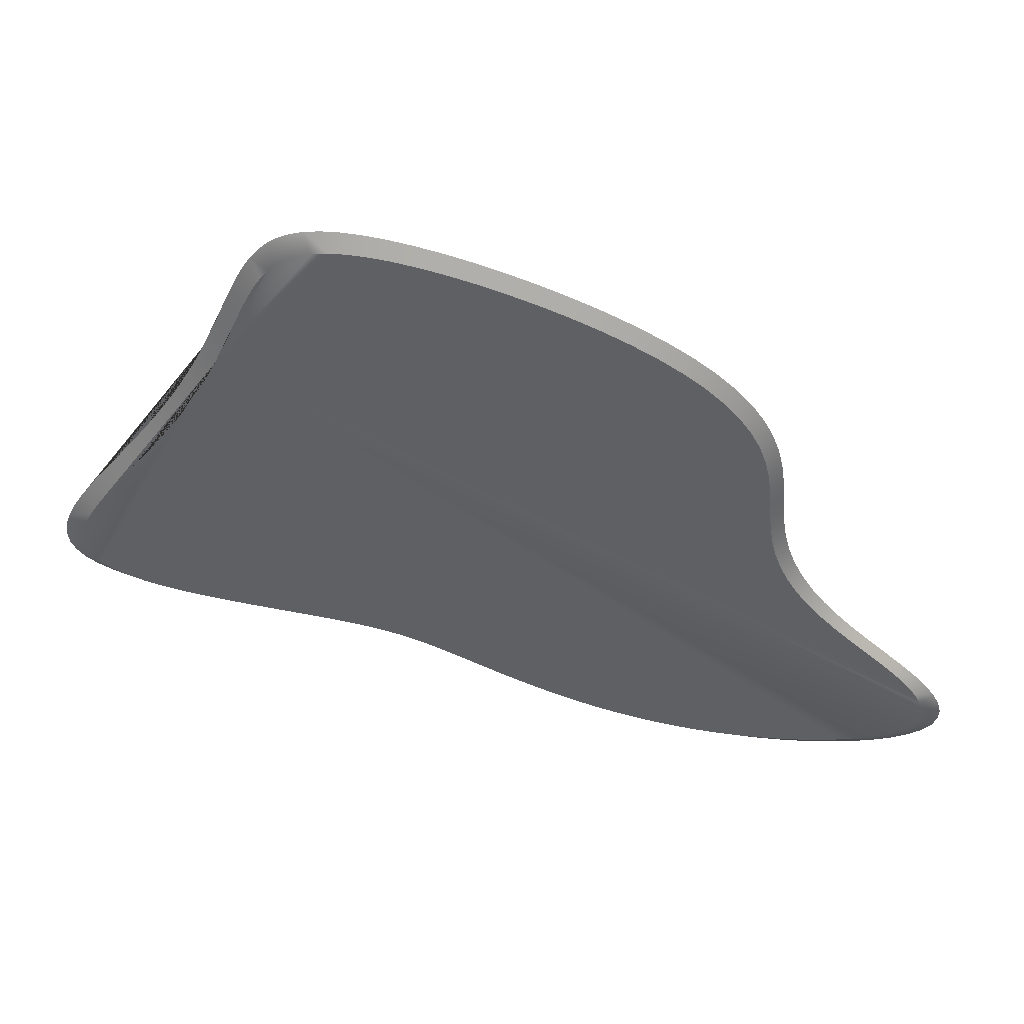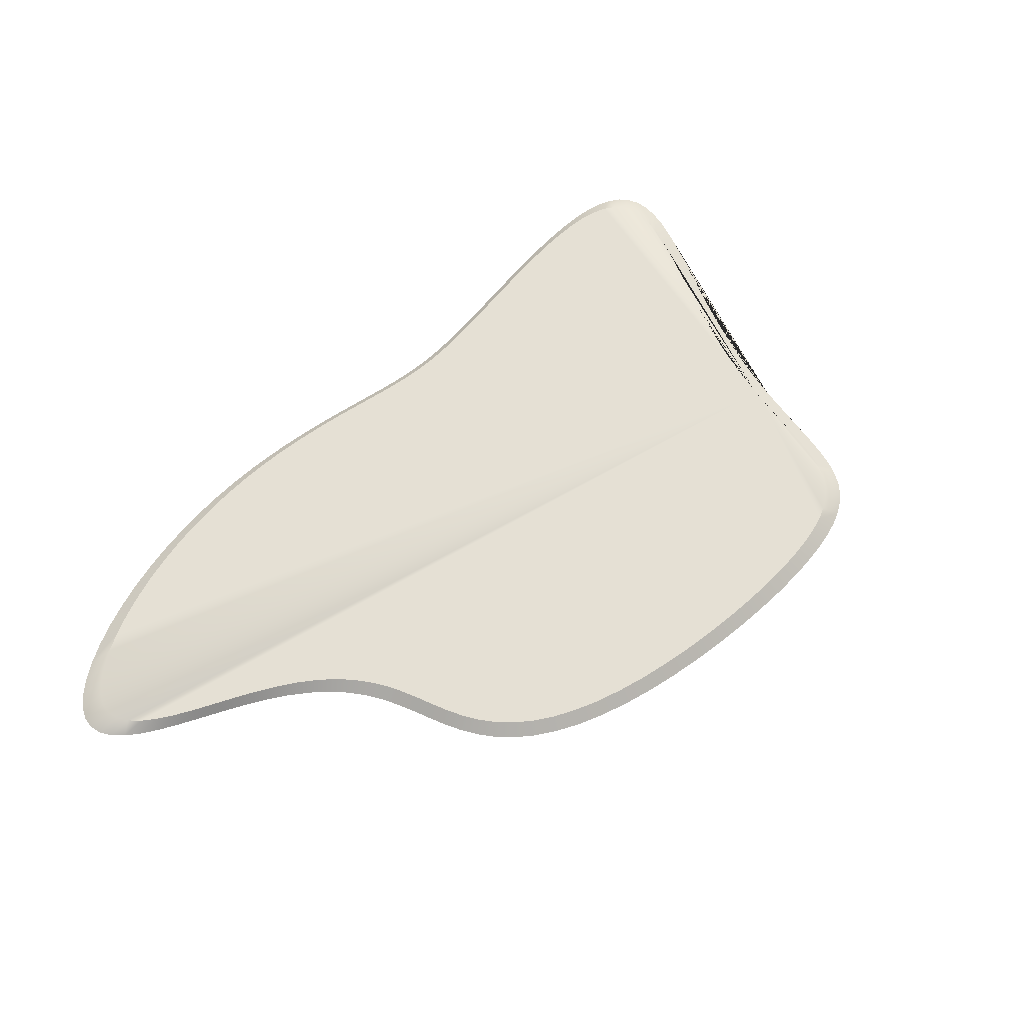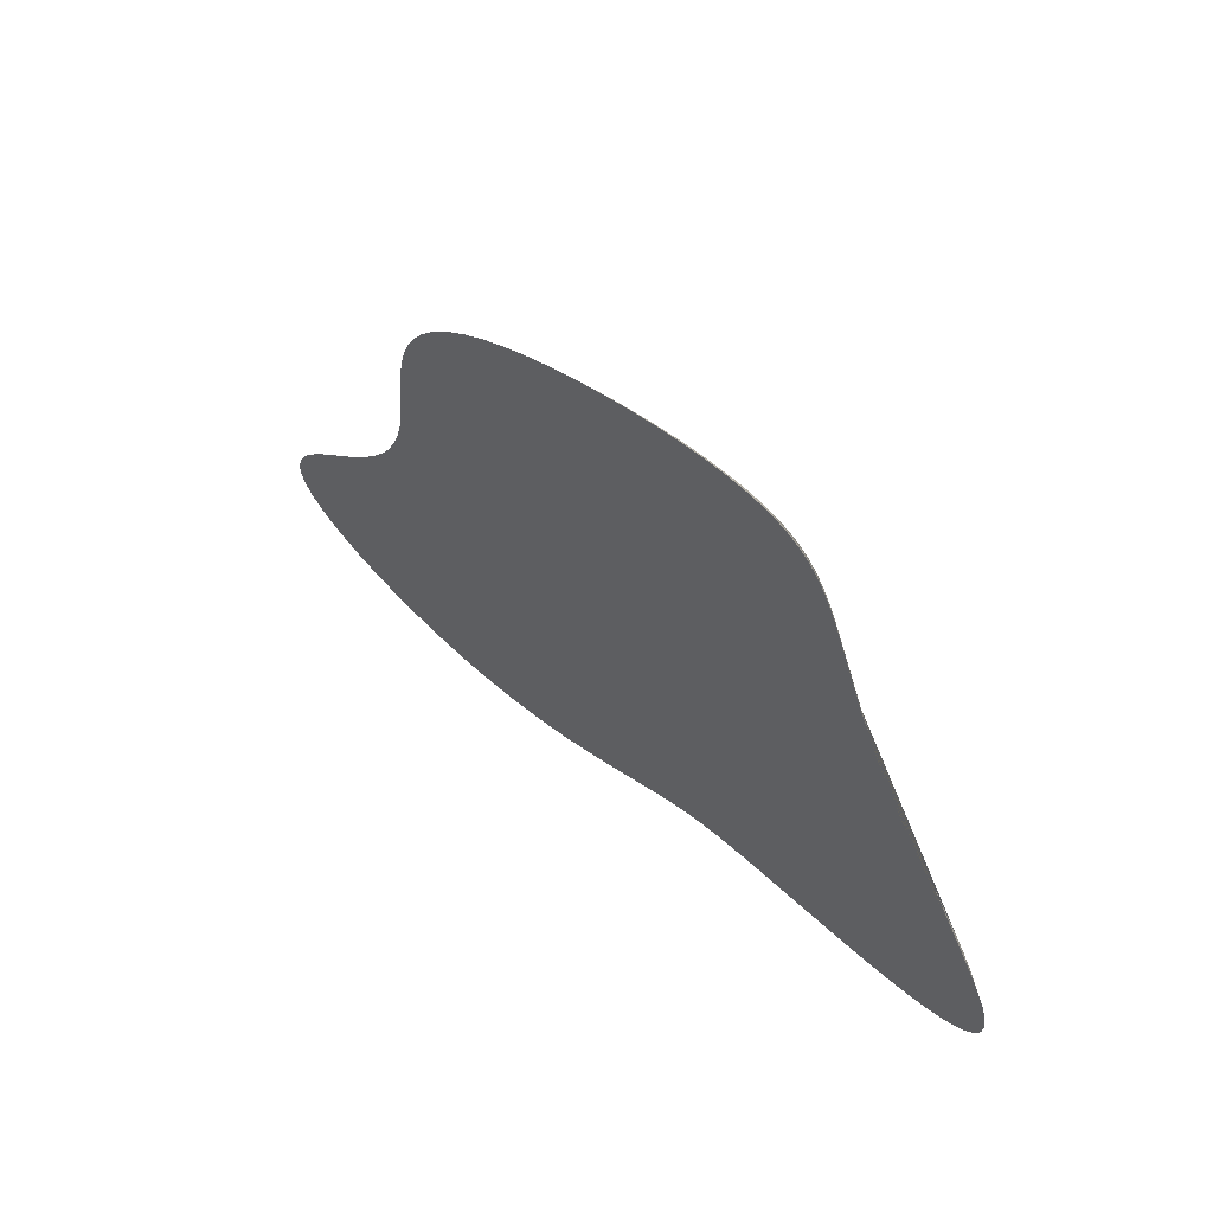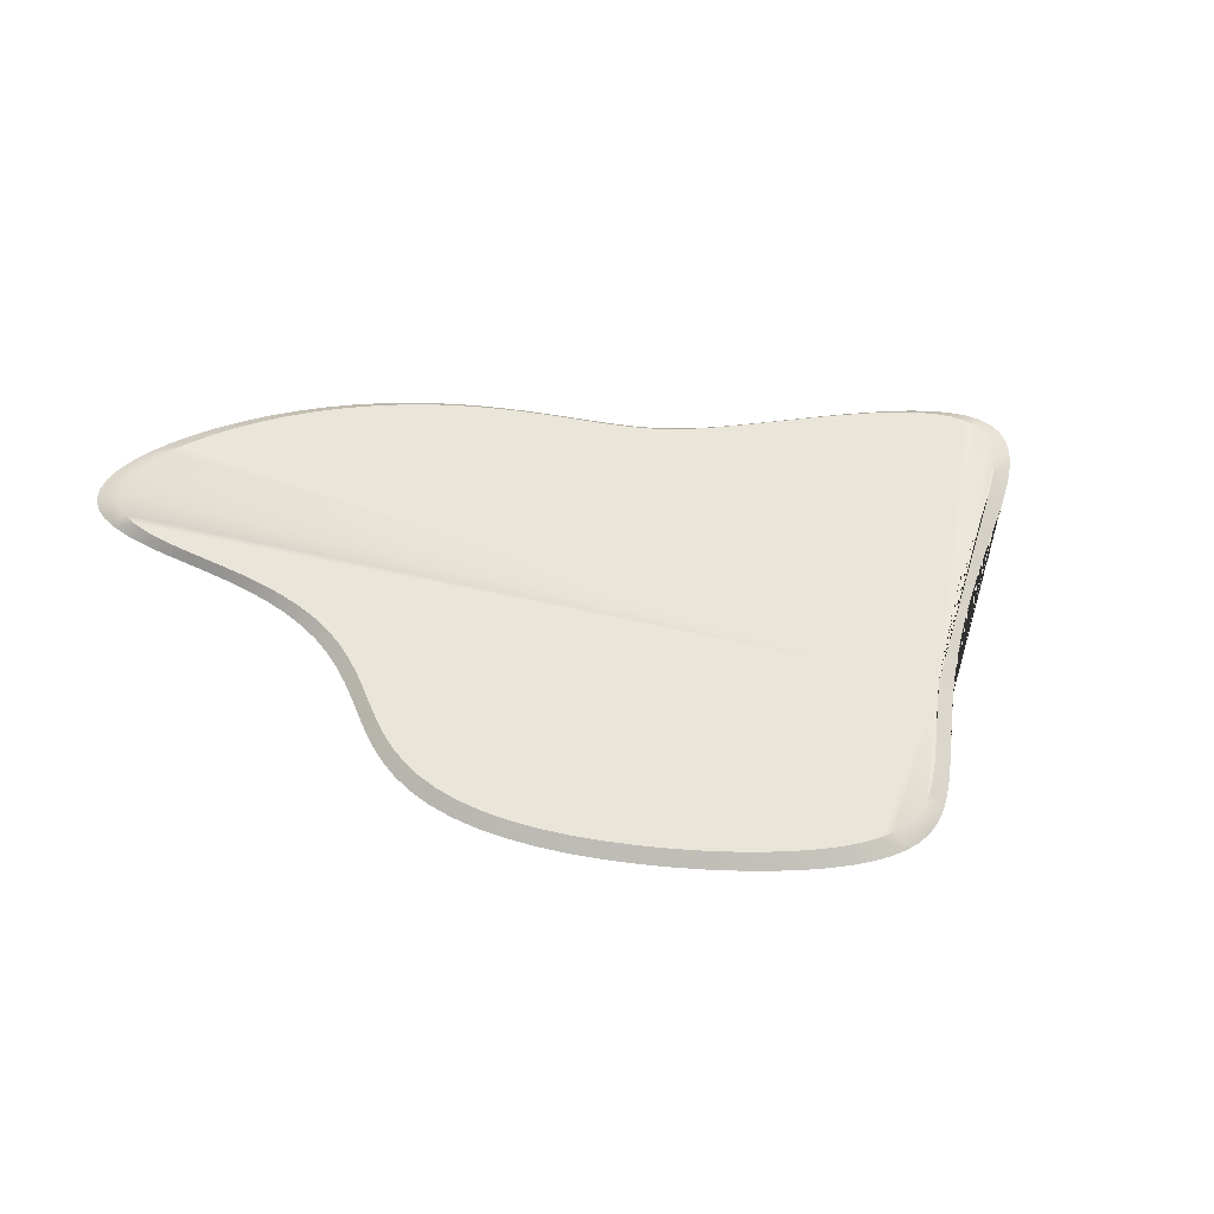
<metadata>
{"format":"obj","ext":"obj","renderer":"f3d","projection":"perspective","resolution":1024,"background":"white","views":[{"elev":45.3,"azim":4.3,"up":"+Y"},{"elev":65.5,"azim":119.0,"up":"+Z"},{"elev":57.2,"azim":-131.1,"up":"+Y"},{"elev":58.4,"azim":162.3,"up":"+Z"}]}
</metadata>
<code>
o NurbsPath.031_NurbsPath.028
v -3.919 6.197 -0.135
v -4.089 5.867 -0.135
v -4.276 5.529 -0.135
v -4.481 5.187 -0.135
v -4.703 4.841 -0.135
v -4.942 4.494 -0.135
v -5.195 4.147 -0.135
v -5.457 3.803 -0.135
v -5.725 3.463 -0.135
v -5.992 3.129 -0.135
v -6.251 2.802 -0.135
v -6.495 2.485 -0.135
v -6.714 2.179 -0.135
v -6.898 1.886 -0.135
v -7.037 1.606 -0.135
v -7.123 1.342 -0.135
v -7.151 1.093 -0.135
v -7.117 0.8617 -0.135
v -7.018 0.6472 -0.135
v -6.855 0.4497 -0.135
v -6.629 0.2692 -0.135
v -6.345 0.1052 -0.135
v -6.008 -0.04303 -0.135
v -5.627 -0.1765 -0.135
v -5.211 -0.2965 -0.135
v -4.773 -0.4046 -0.135
v -4.323 -0.5024 -0.135
v -3.872 -0.5917 -0.135
v -3.429 -0.6741 -0.135
v -3.002 -0.7515 -0.135
v -2.594 -0.8254 -0.135
v -2.21 -0.8977 -0.135
v -1.853 -0.9702 -0.135
v -1.521 -1.045 -0.135
v -1.214 -1.123 -0.135
v -0.9294 -1.206 -0.135
v -0.6616 -1.297 -0.135
v -0.4047 -1.397 -0.135
v -0.152 -1.507 -0.135
v 0.1029 -1.63 -0.135
v 0.3652 -1.764 -0.135
v 0.6399 -1.91 -0.135
v 0.931 -2.068 -0.135
v 1.242 -2.236 -0.135
v 1.576 -2.413 -0.135
v 1.934 -2.597 -0.135
v 2.318 -2.784 -0.135
v 2.729 -2.972 -0.135
v 3.167 -3.156 -0.135
v 3.63 -3.333 -0.135
v 4.118 -3.498 -0.135
v 4.629 -3.647 -0.135
v 5.157 -3.777 -0.135
v 5.701 -3.885 -0.135
v 6.253 -3.968 -0.135
v 6.809 -4.025 -0.135
v 7.36 -4.054 -0.135
v 7.899 -4.054 -0.135
v 8.417 -4.025 -0.135
v 8.904 -3.967 -0.135
v 9.349 -3.88 -0.135
v 9.741 -3.766 -0.135
v 10.07 -3.625 -0.135
v 10.32 -3.46 -0.135
v 10.5 -3.27 -0.135
v 10.6 -3.059 -0.135
v 10.61 -2.826 -0.135
v 10.54 -2.575 -0.135
v 10.4 -2.305 -0.135
v 10.19 -2.019 -0.135
v 9.923 -1.718 -0.135
v 9.609 -1.404 -0.135
v 9.265 -1.079 -0.135
v 8.906 -0.7434 -0.135
v 8.552 -0.3998 -0.135
v 8.216 -0.04937 -0.135
v 7.909 0.3065 -0.135
v 7.64 0.6668 -0.135
v 7.413 1.03 -0.135
v 7.232 1.396 -0.135
v 7.095 1.764 -0.135
v 6.998 2.133 -0.135
v 6.934 2.502 -0.135
v 6.894 2.872 -0.135
v 6.864 3.242 -0.135
v 6.828 3.613 -0.135
v 6.771 3.983 -0.135
v 6.679 4.354 -0.135
v 6.541 4.724 -0.135
v 6.349 5.092 -0.135
v 6.098 5.456 -0.135
v 5.785 5.817 -0.135
v 5.411 6.171 -0.135
v 4.977 6.516 -0.135
v 4.491 6.85 -0.135
v 3.96 7.17 -0.135
v 3.395 7.474 -0.135
v 2.81 7.757 -0.135
v 2.219 8.016 -0.135
v 1.634 8.249 -0.135
v 1.067 8.453 -0.135
v 0.5254 8.626 -0.135
v 0.01776 8.767 -0.135
v -0.451 8.874 -0.135
v -0.877 8.947 -0.135
v -1.258 8.985 -0.135
v -1.595 8.989 -0.135
v -1.889 8.959 -0.135
v -2.142 8.896 -0.135
v -2.361 8.801 -0.135
v -2.551 8.677 -0.135
v -2.717 8.525 -0.135
v -2.865 8.347 -0.135
v -2.999 8.144 -0.135
v -3.125 7.919 -0.135
v -3.246 7.673 -0.135
v -3.367 7.408 -0.135
v -3.492 7.126 -0.135
v -3.623 6.829 -0.135
v -3.765 6.519 -0.135
v -3.68 5.999 0.06155
v -3.842 5.684 0.06155
v -4.021 5.361 0.06155
v -4.216 5.034 0.06155
v -4.429 4.704 0.06155
v -4.657 4.373 0.06155
v -4.898 4.042 0.06155
v -5.148 3.713 0.06155
v -5.404 3.389 0.06155
v -5.659 3.07 0.06155
v -5.907 2.758 0.06155
v -6.139 2.456 0.06155
v -6.348 2.163 0.06155
v -6.524 1.883 0.06155
v -6.656 1.616 0.06155
v -6.739 1.364 0.06155
v -6.766 1.127 0.06155
v -6.733 0.9056 0.06155
v -6.638 0.7008 0.06155
v -6.482 0.5123 0.06155
v -6.267 0.34 0.06155
v -5.996 0.1834 0.06155
v -5.675 0.04194 0.06155
v -5.311 -0.0855 0.06155
v -4.914 -0.2001 0.06155
v -4.495 -0.3032 0.06155
v -4.066 -0.3966 0.06155
v -3.636 -0.4818 0.06155
v -3.213 -0.5605 0.06155
v -2.805 -0.6343 0.06155
v -2.415 -0.7049 0.06155
v -2.049 -0.7739 0.06155
v -1.708 -0.8431 0.06155
v -1.391 -0.9141 0.06155
v -1.098 -0.9886 0.06155
v -0.8264 -1.068 0.06155
v -0.5708 -1.155 0.06155
v -0.3255 -1.25 0.06155
v -0.08424 -1.356 0.06155
v 0.159 -1.473 0.06155
v 0.4094 -1.601 0.06155
v 0.6716 -1.741 0.06155
v 0.9495 -1.891 0.06155
v 1.246 -2.052 0.06155
v 1.565 -2.221 0.06155
v 1.907 -2.396 0.06155
v 2.274 -2.575 0.06155
v 2.666 -2.754 0.06155
v 3.084 -2.93 0.06155
v 3.526 -3.099 0.06155
v 3.992 -3.256 0.06155
v 4.479 -3.398 0.06155
v 4.984 -3.522 0.06155
v 5.503 -3.625 0.06155
v 6.03 -3.705 0.06155
v 6.56 -3.759 0.06155
v 7.086 -3.787 0.06155
v 7.601 -3.787 0.06155
v 8.096 -3.759 0.06155
v 8.561 -3.704 0.06155
v 8.986 -3.621 0.06155
v 9.36 -3.512 0.06155
v 9.672 -3.378 0.06155
v 9.916 -3.22 0.06155
v 10.08 -3.039 0.06155
v 10.18 -2.837 0.06155
v 10.19 -2.615 0.06155
v 10.12 -2.375 0.06155
v 9.99 -2.117 0.06155
v 9.789 -1.844 0.06155
v 9.533 -1.557 0.06155
v 9.234 -1.257 0.06155
v 8.905 -0.9468 0.06155
v 8.563 -0.6266 0.06155
v 8.225 -0.2986 0.06155
v 7.904 0.03588 0.06155
v 7.611 0.3756 0.06155
v 7.354 0.7195 0.06155
v 7.137 1.066 0.06155
v 6.964 1.416 0.06155
v 6.833 1.767 0.06155
v 6.741 2.119 0.06155
v 6.68 2.471 0.06155
v 6.642 2.825 0.06155
v 6.613 3.178 0.06155
v 6.579 3.532 0.06155
v 6.525 3.885 0.06155
v 6.437 4.239 0.06155
v 6.305 4.592 0.06155
v 6.122 4.943 0.06155
v 5.882 5.292 0.06155
v 5.583 5.636 0.06155
v 5.226 5.973 0.06155
v 4.812 6.303 0.06155
v 4.348 6.622 0.06155
v 3.841 6.928 0.06155
v 3.301 7.217 0.06155
v 2.743 7.487 0.06155
v 2.179 7.735 0.06155
v 1.621 7.957 0.06155
v 1.079 8.152 0.06155
v 0.5624 8.318 0.06155
v 0.07777 8.452 0.06155
v -0.3697 8.554 0.06155
v -0.7764 8.624 0.06155
v -1.141 8.66 0.06155
v -1.462 8.664 0.06155
v -1.742 8.635 0.06155
v -1.984 8.575 0.06155
v -2.193 8.485 0.06155
v -2.374 8.366 0.06155
v -2.533 8.221 0.06155
v -2.674 8.051 0.06155
v -2.802 7.858 0.06155
v -2.922 7.642 0.06155
v -3.038 7.408 0.06155
v -3.154 7.155 0.06155
v -3.272 6.885 0.06155
v -3.398 6.602 0.06155
v -3.533 6.306 0.06155
f 1 120 119 118 117 116 115 114 113 112 111 110 109 108 107 106 105 104 103 102 101 100 99 98 97 96 95 94 93 92 91 90 89 88 87 86 85 84 83 82 81 80 79 78 77 76 75 74 73 72 71 70 69 68 67 66 65 64 63 62 61 60 59 58 57 56 55 54 53 52 51 50 49 48 47 46 45 44 43 42 41 40 39 38 37 36 35 34 33 32 31 30 29 28 27 26 25 24 23 22 21 20 19 18 17 16 15 14 13 12 11 10 9 8 7 6 5 4 3 2
f 121 122 123 124 125 126 127 128 129 130 131 132 133 134 135 136 137 138 139 140 141 142 143 144 145 146 147 148 149 150 151 152 153 154 155 156 157 158 159 160 161 162 163 164 165 166 167 168 169 170 171 172 173 174 175 176 177 178 179 180 181 182 183 184 185 186 187 188 189 190 191 192 193 194 195 196 197 198 199 200 201 202 203 204 205 206 207 208 209 210 211 212 213 214 215 216 217 218 219 220 221 222 223 224 225 226 227 228 229 230 231 232 233 234 235 236 237 238 239 240
f 52 172 171 51
f 104 224 223 103
f 53 173 172 52
f 2 122 121 1
f 105 225 224 104
f 54 174 173 53
f 3 123 122 2
f 106 226 225 105
f 55 175 174 54
f 4 124 123 3
f 107 227 226 106
f 56 176 175 55
f 5 125 124 4
f 108 228 227 107
f 57 177 176 56
f 6 126 125 5
f 109 229 228 108
f 58 178 177 57
f 7 127 126 6
f 110 230 229 109
f 59 179 178 58
f 8 128 127 7
f 111 231 230 110
f 60 180 179 59
f 9 129 128 8
f 112 232 231 111
f 61 181 180 60
f 10 130 129 9
f 113 233 232 112
f 62 182 181 61
f 11 131 130 10
f 114 234 233 113
f 63 183 182 62
f 12 132 131 11
f 115 235 234 114
f 64 184 183 63
f 13 133 132 12
f 116 236 235 115
f 65 185 184 64
f 14 134 133 13
f 117 237 236 116
f 66 186 185 65
f 15 135 134 14
f 118 238 237 117
f 67 187 186 66
f 16 136 135 15
f 119 239 238 118
f 68 188 187 67
f 17 137 136 16
f 120 240 239 119
f 69 189 188 68
f 18 138 137 17
f 1 121 240 120
f 70 190 189 69
f 19 139 138 18
f 71 191 190 70
f 20 140 139 19
f 72 192 191 71
f 21 141 140 20
f 73 193 192 72
f 22 142 141 21
f 74 194 193 73
f 23 143 142 22
f 75 195 194 74
f 24 144 143 23
f 76 196 195 75
f 25 145 144 24
f 77 197 196 76
f 26 146 145 25
f 78 198 197 77
f 27 147 146 26
f 79 199 198 78
f 28 148 147 27
f 80 200 199 79
f 29 149 148 28
f 81 201 200 80
f 30 150 149 29
f 82 202 201 81
f 31 151 150 30
f 83 203 202 82
f 32 152 151 31
f 84 204 203 83
f 33 153 152 32
f 85 205 204 84
f 34 154 153 33
f 86 206 205 85
f 35 155 154 34
f 87 207 206 86
f 36 156 155 35
f 88 208 207 87
f 37 157 156 36
f 89 209 208 88
f 38 158 157 37
f 90 210 209 89
f 39 159 158 38
f 91 211 210 90
f 40 160 159 39
f 92 212 211 91
f 41 161 160 40
f 93 213 212 92
f 42 162 161 41
f 94 214 213 93
f 43 163 162 42
f 95 215 214 94
f 44 164 163 43
f 96 216 215 95
f 45 165 164 44
f 97 217 216 96
f 46 166 165 45
f 98 218 217 97
f 47 167 166 46
f 99 219 218 98
f 48 168 167 47
f 100 220 219 99
f 49 169 168 48
f 101 221 220 100
f 50 170 169 49
f 102 222 221 101
f 51 171 170 50
f 103 223 222 102

</code>
